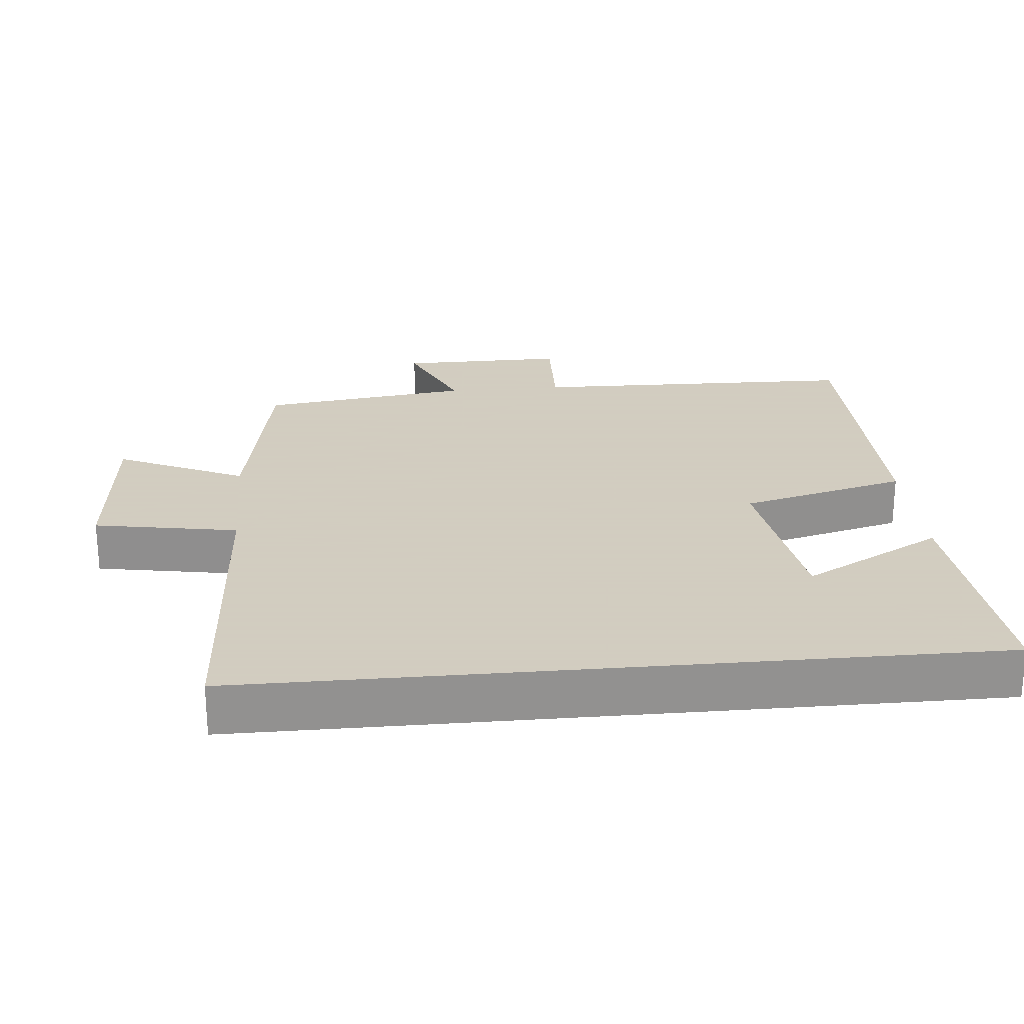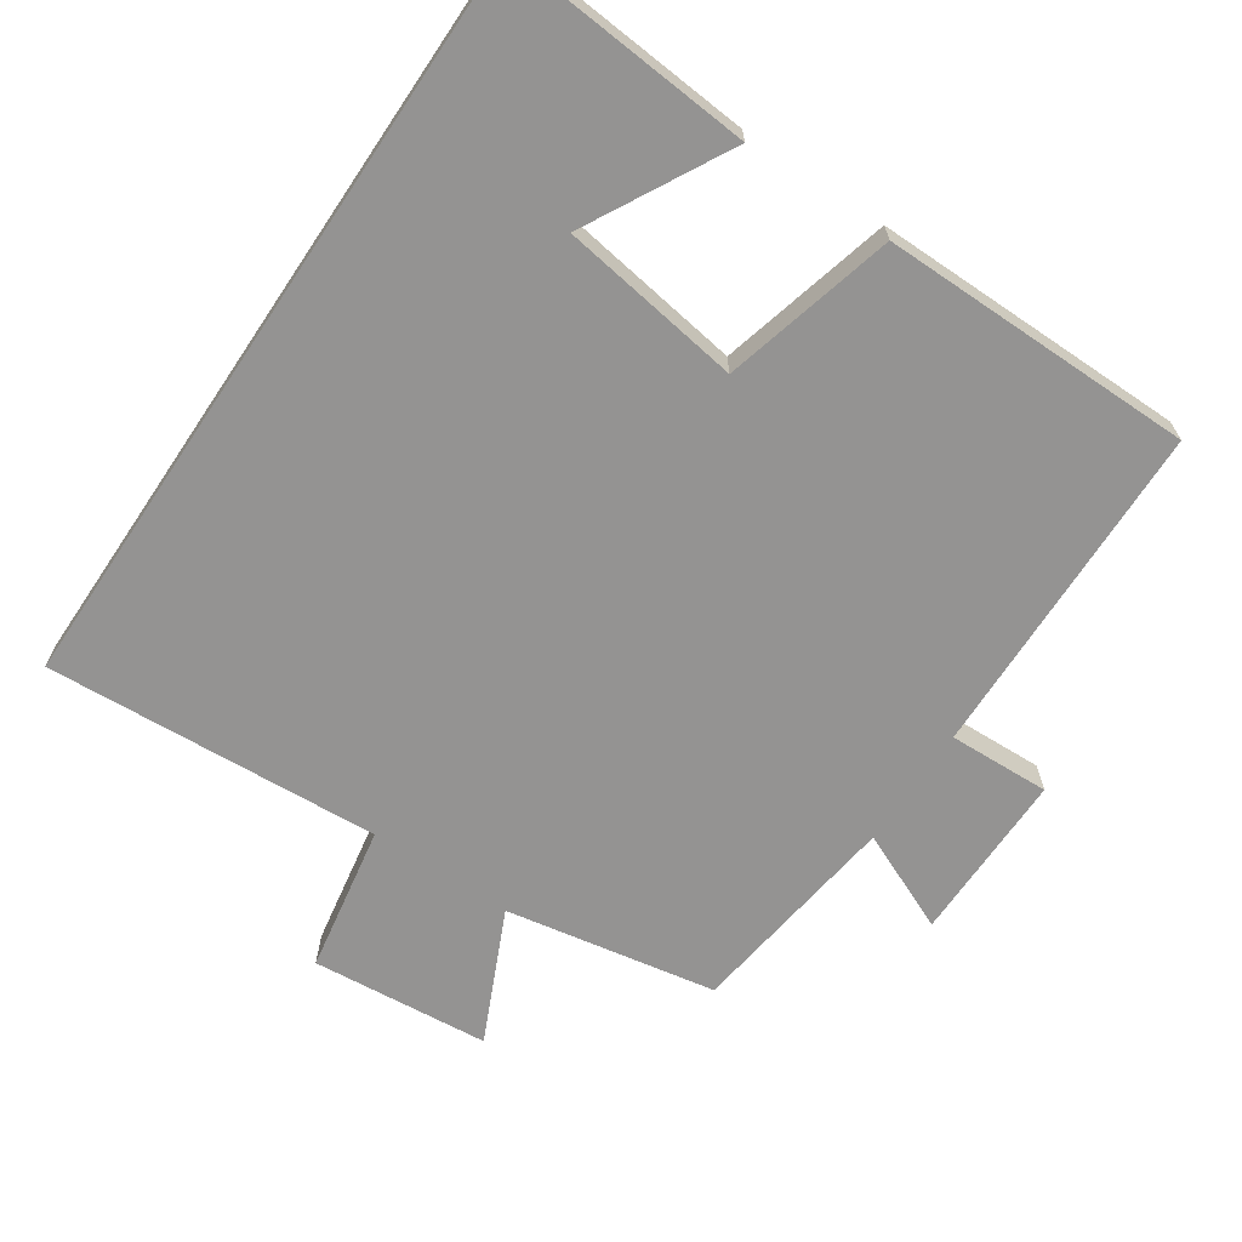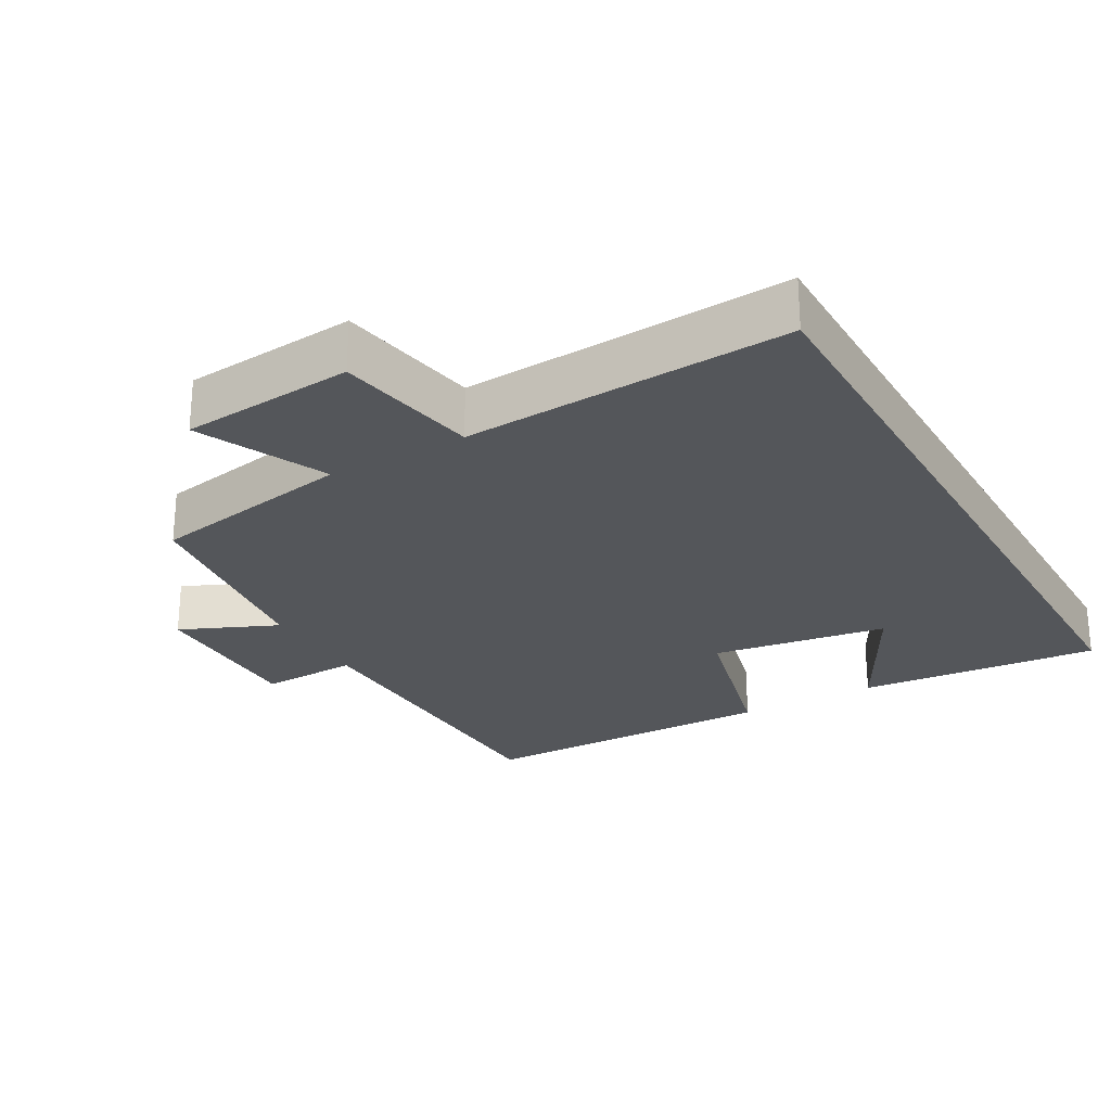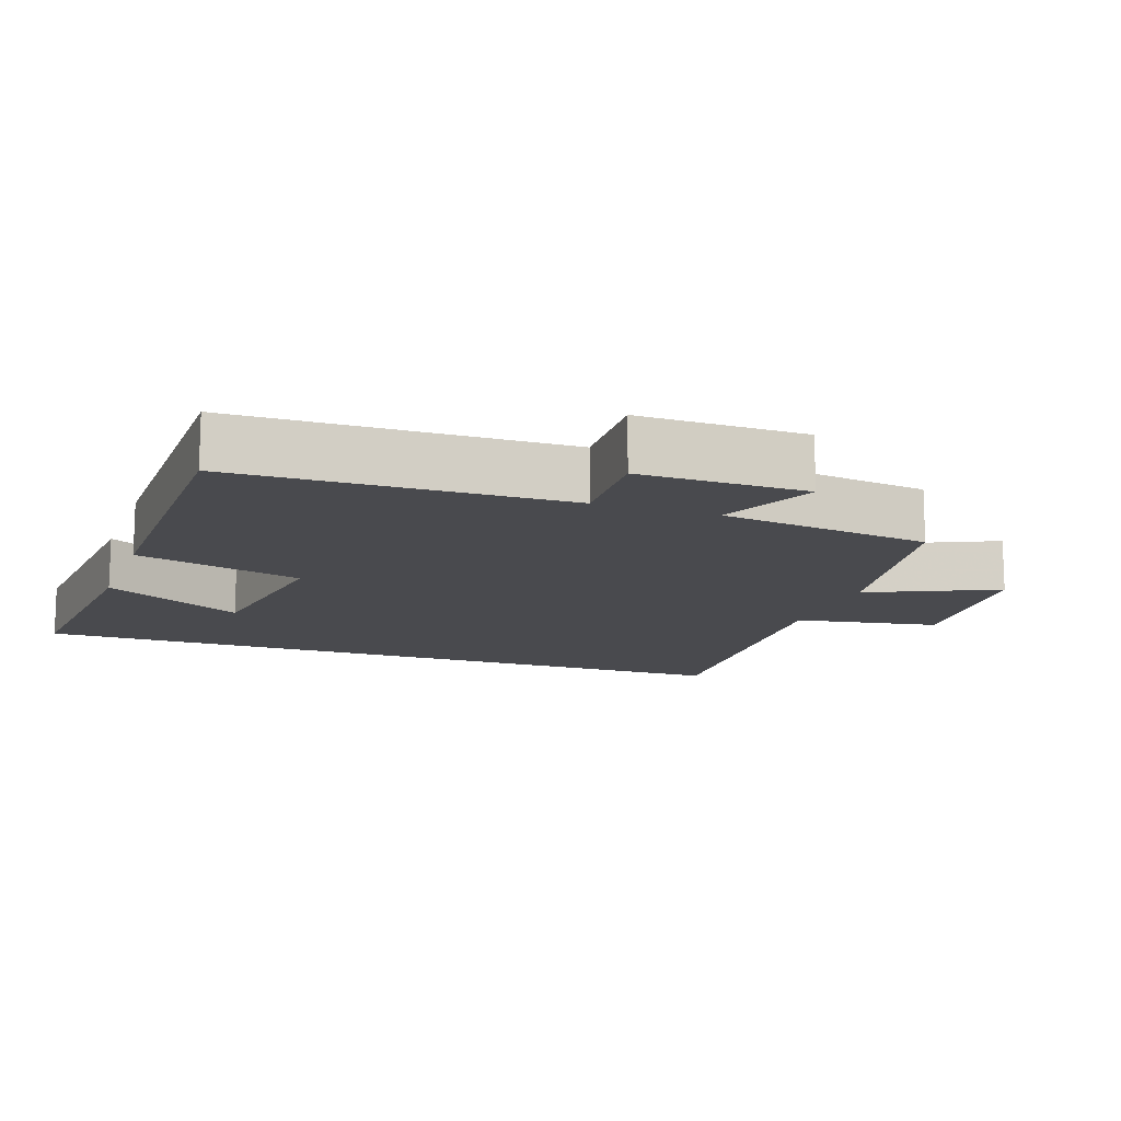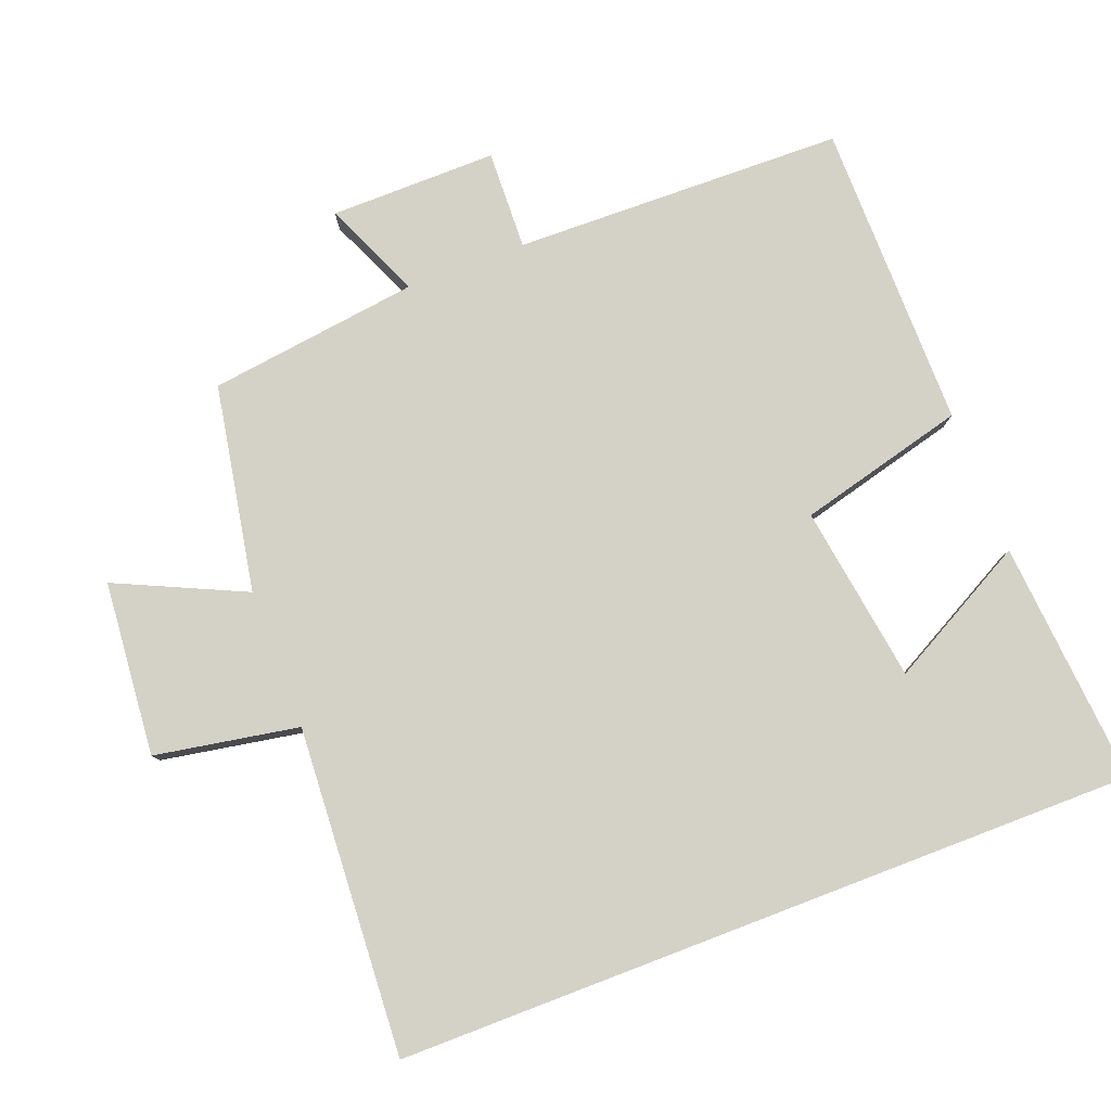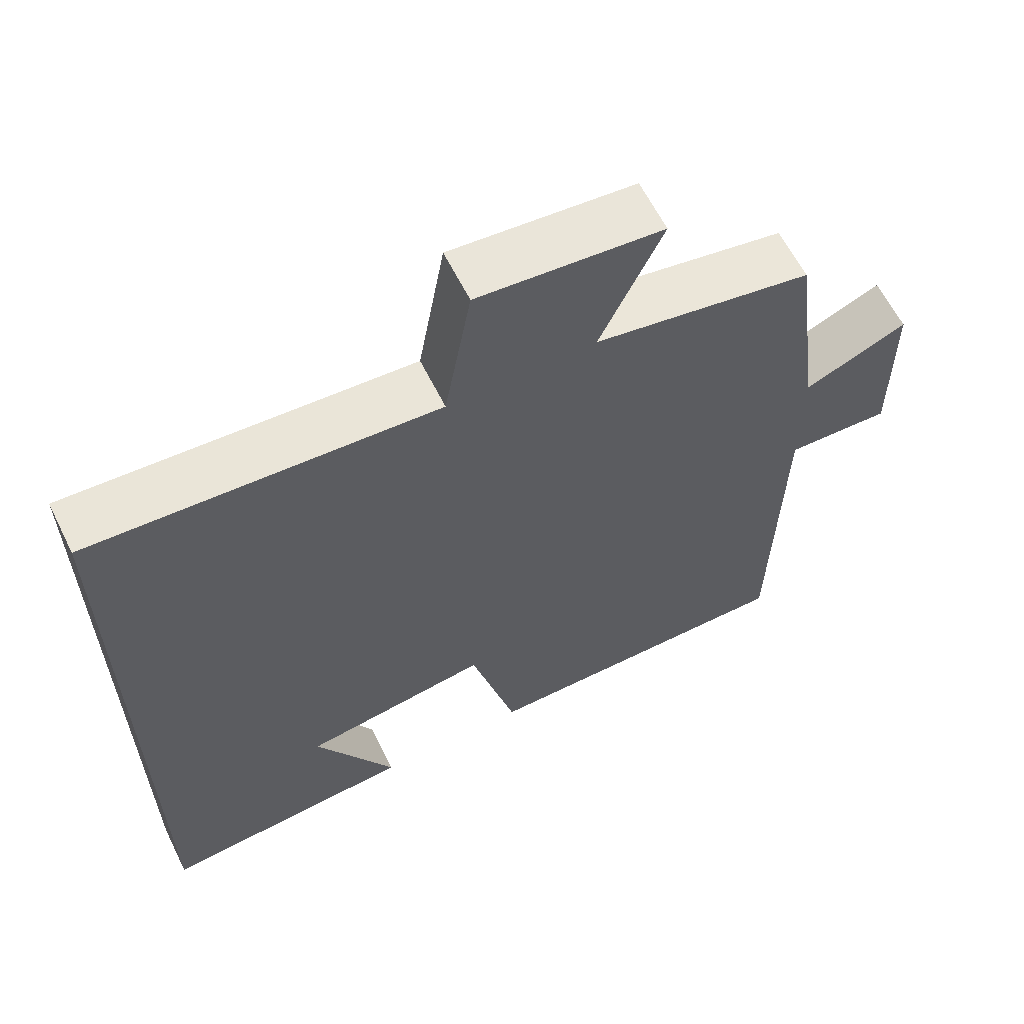
<metadata>
{"format":"obj","ext":"obj","renderer":"f3d","projection":"perspective","resolution":1024,"background":"white","views":[{"elev":24.3,"azim":84.7,"up":"+Y"},{"elev":-66.8,"azim":146.1,"up":"+Y"},{"elev":-25.7,"azim":29.6,"up":"+Y"},{"elev":-13.4,"azim":-109.4,"up":"+Y"},{"elev":79.8,"azim":69.1,"up":"+Y"},{"elev":62.1,"azim":153.6,"up":"+Z"}]}
</metadata>
<code>
v 0.5 0.07 -0.529
v 0.153 0.07 -0.5
v 0.261 0.07 -0.3
v 0.009 0.07 -0.262
v -0.053 0.07 -0.5
v -0.49 0.07 -0.497
v -0.5 0.07 -0.026
v -0.641 0.07 -0.031
v -0.639 0.07 0.207
v -0.5 0.07 0.146
v -0.46 0.07 0.447
v -0.166 0.07 0.5
v -0.25 0.07 0.683
v -0.002 0.07 0.705
v 0.034 0.07 0.5
v 0.5 0.07 0.528
v 0.5 0 -0.529
v 0.153 0 -0.5
v 0.261 0 -0.3
v 0.009 0 -0.262
v -0.053 0 -0.5
v -0.49 0 -0.497
v -0.5 0 -0.026
v -0.641 0 -0.031
v -0.639 0 0.207
v -0.5 0 0.146
v -0.46 0 0.447
v -0.166 0 0.5
v -0.25 0 0.683
v -0.002 0 0.705
v 0.034 0 0.5
v 0.5 0 0.528
f 15 16 1
f 12 13 14 15
f 10 11 12 15
f 7 8 9 10
f 7 10 15
f 6 7 15
f 5 6 15
f 4 5 15
f 3 4 15
f 1 2 3
f 1 3 15
f 17 32 31
f 31 30 29 28
f 31 28 27 26
f 26 25 24 23
f 31 26 23
f 31 23 22
f 31 22 21
f 31 21 20
f 31 20 19
f 19 18 17
f 31 19 17
f 1 17 18 2
f 2 18 19 3
f 3 19 20 4
f 4 20 21 5
f 5 21 22 6
f 6 22 23 7
f 7 23 24 8
f 8 24 25 9
f 9 25 26 10
f 10 26 27 11
f 11 27 28 12
f 12 28 29 13
f 13 29 30 14
f 14 30 31 15
f 15 31 32 16
f 16 32 17 1

</code>
